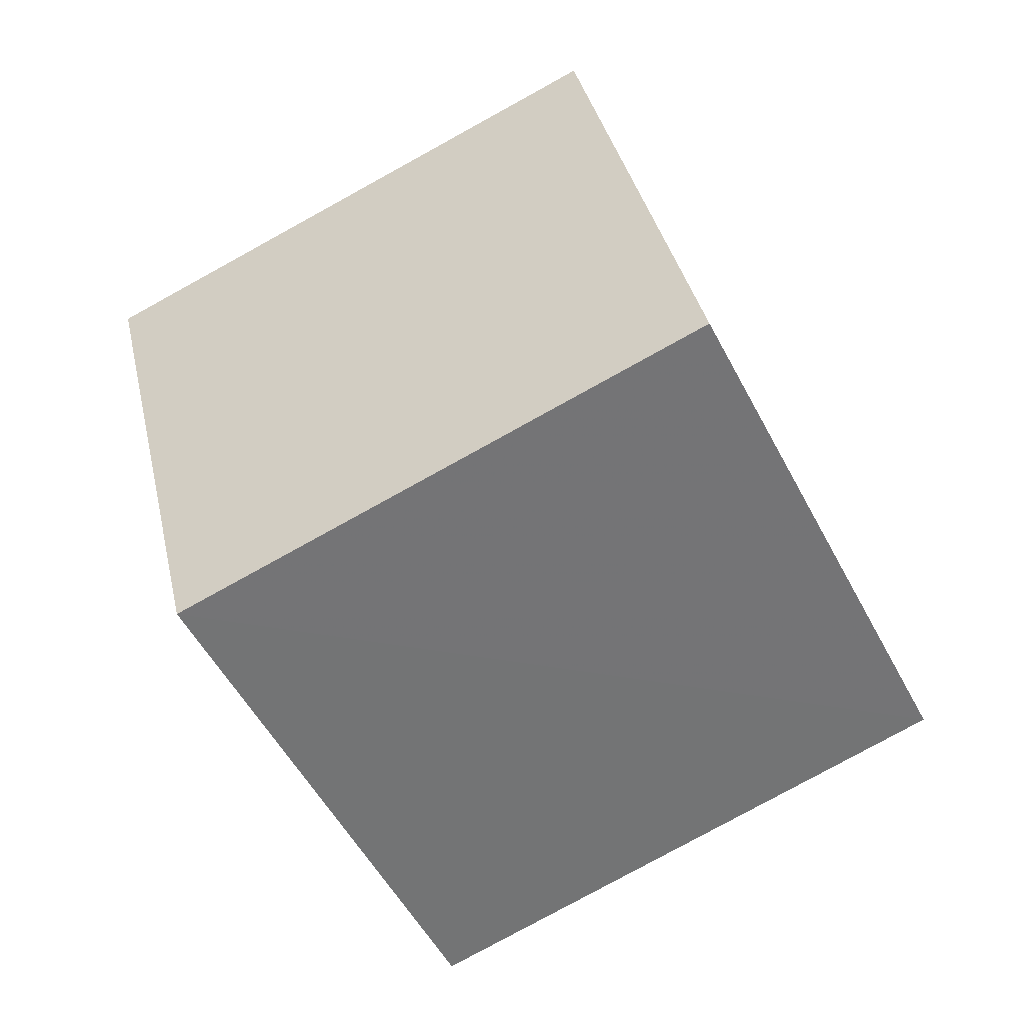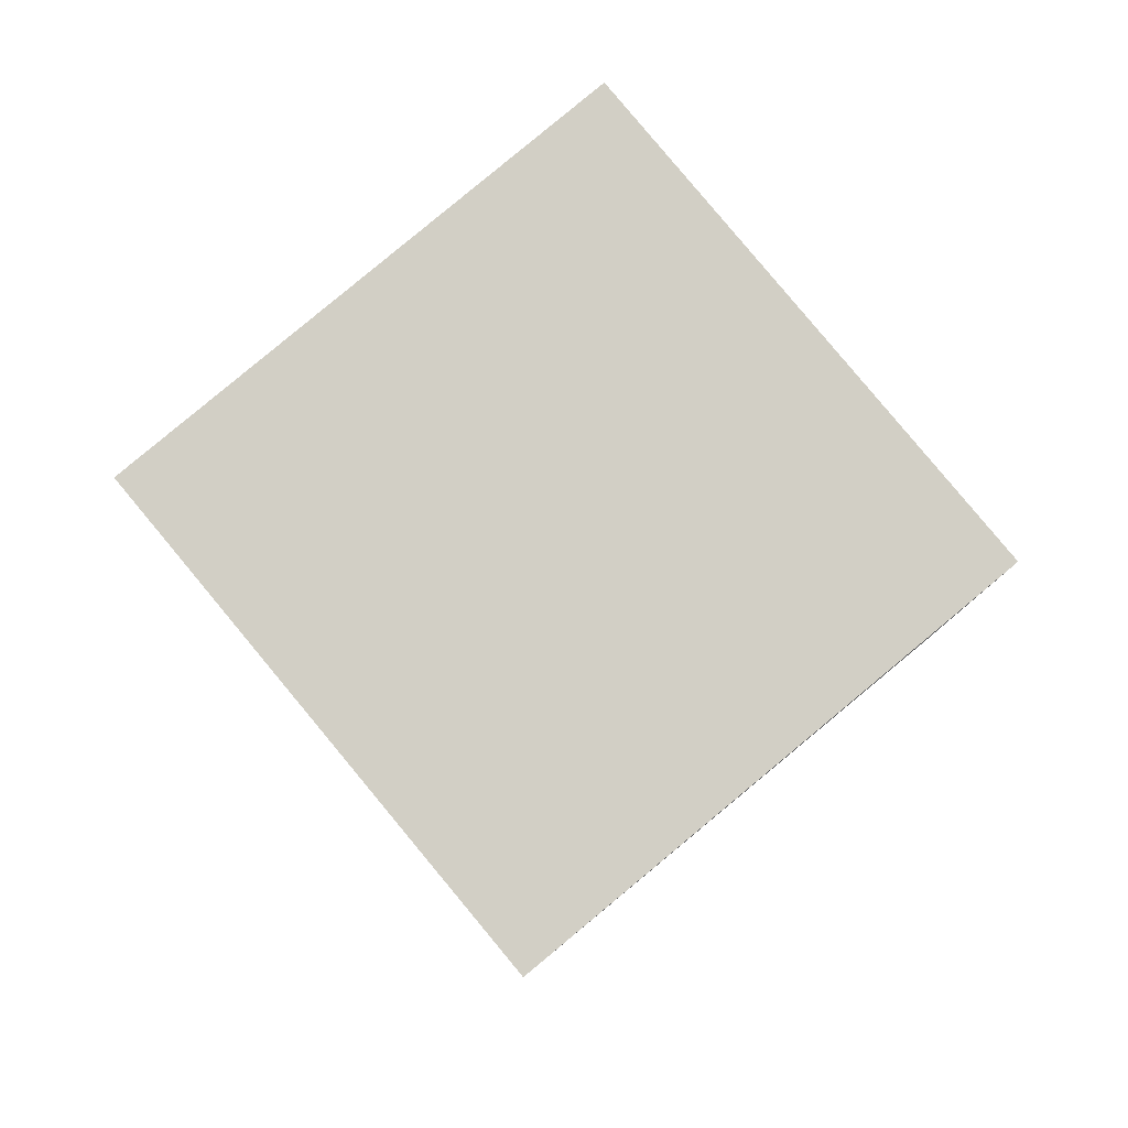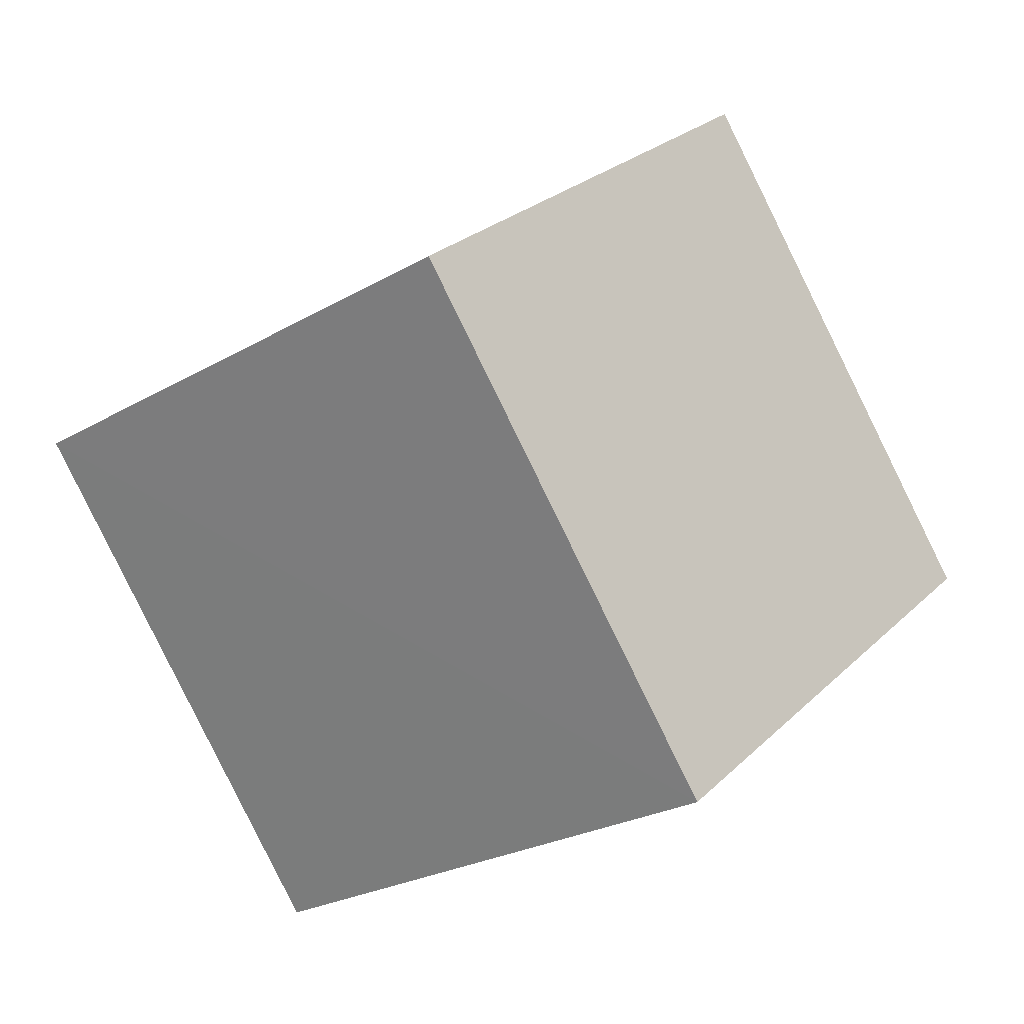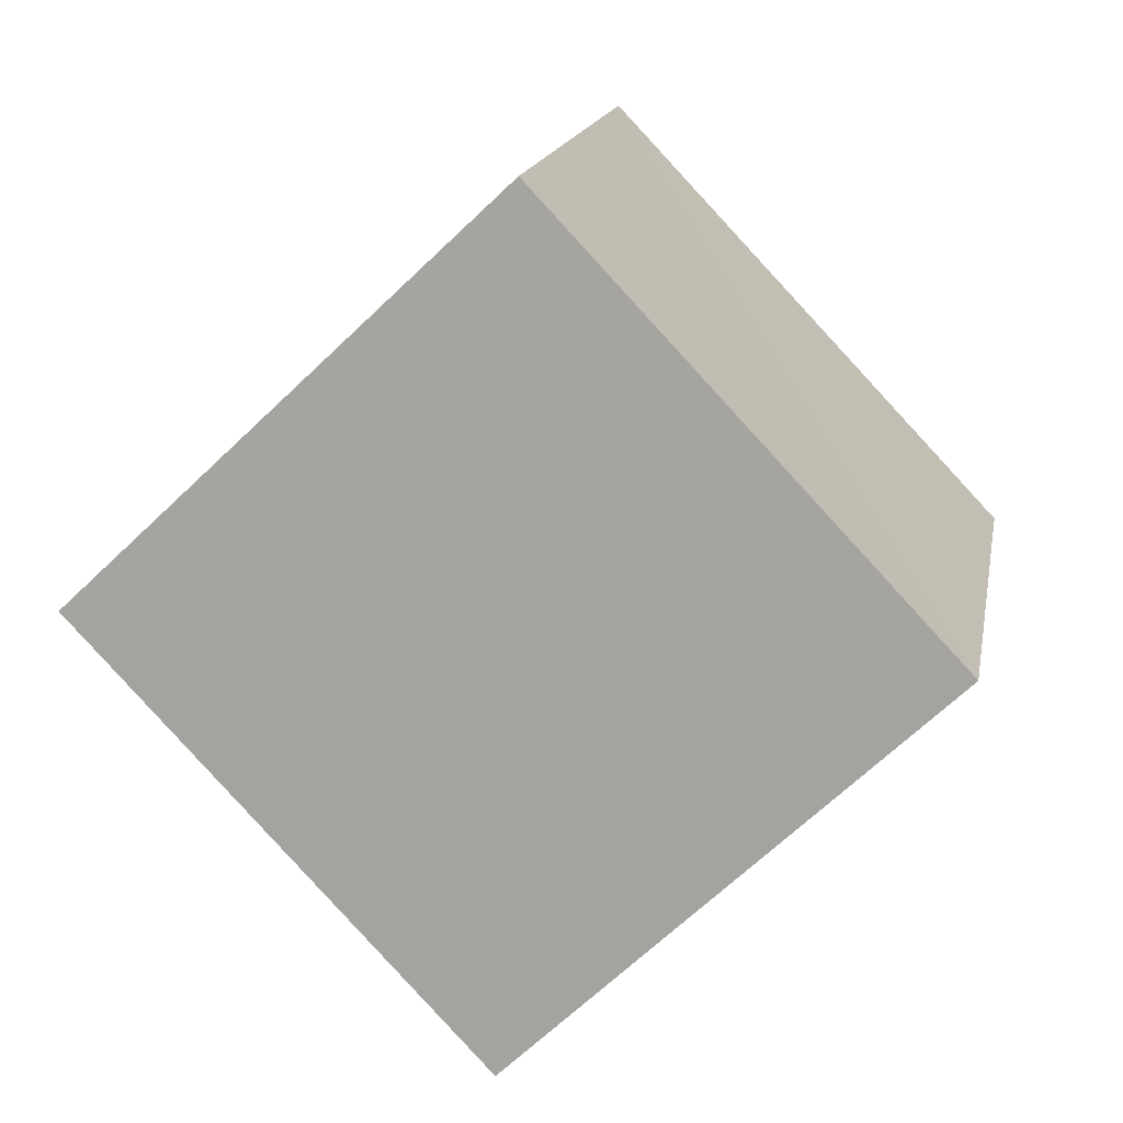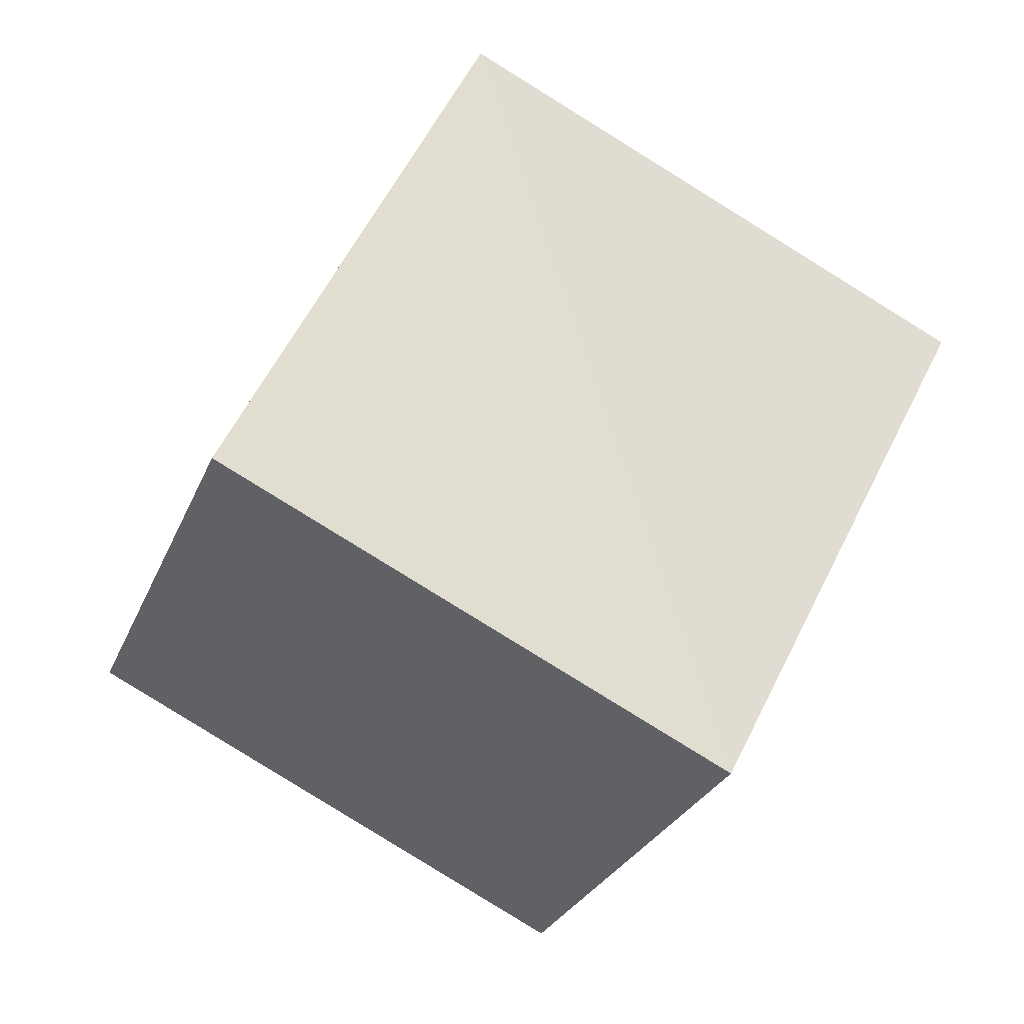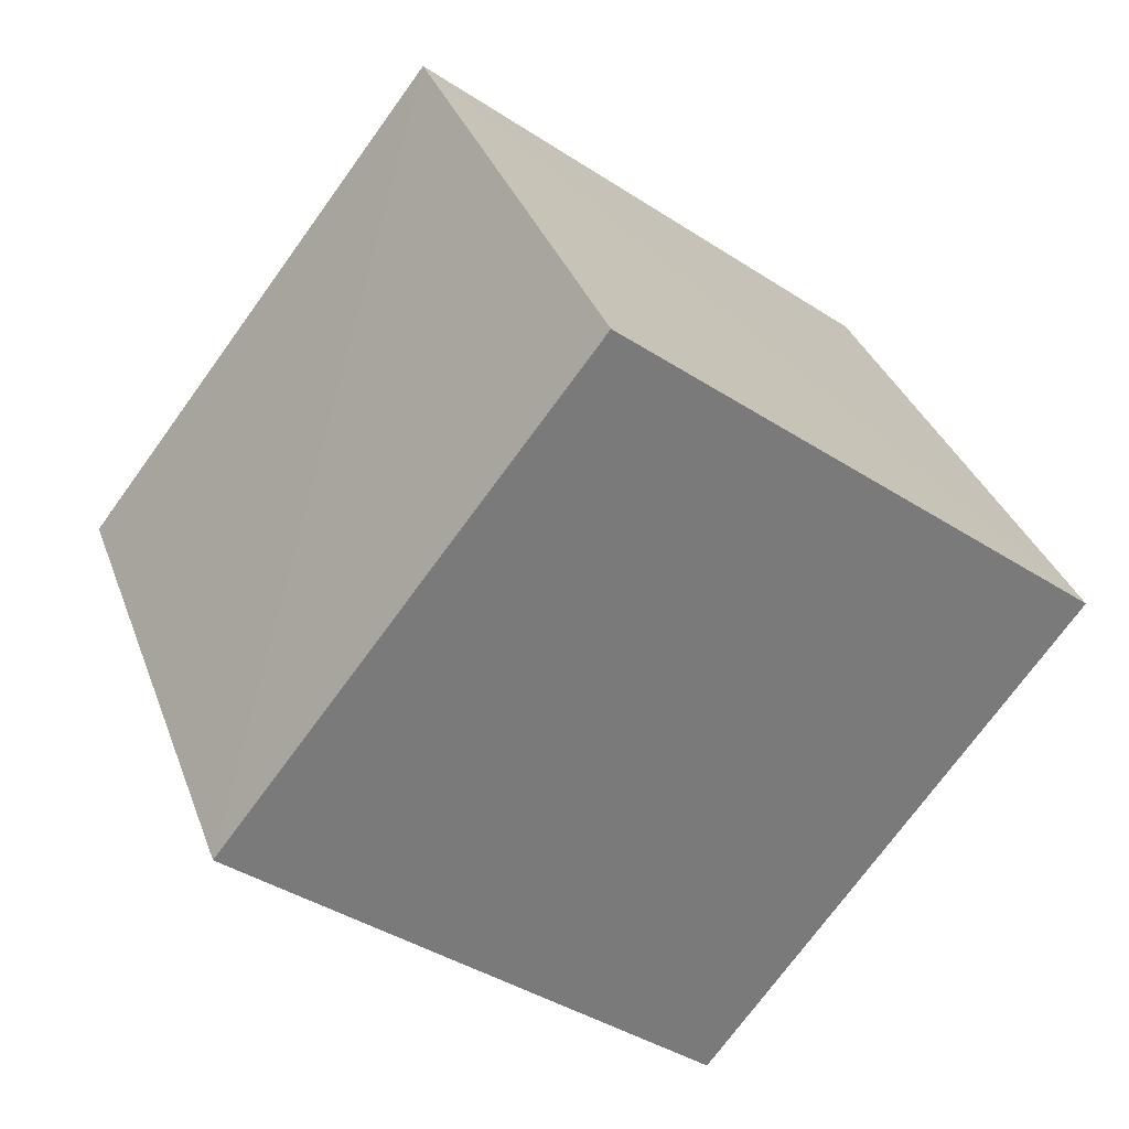
<metadata>
{"format":"obj","ext":"obj","renderer":"f3d","projection":"perspective","resolution":1024,"background":"white","views":[{"elev":-31.5,"azim":14.3,"up":"+Y"},{"elev":55.1,"azim":-139.6,"up":"+Y"},{"elev":0.0,"azim":-61.3,"up":"+Y"},{"elev":-56.4,"azim":64.4,"up":"+Z"},{"elev":-42.5,"azim":148.5,"up":"+Y"},{"elev":-46.5,"azim":-19.9,"up":"+Z"}]}
</metadata>
<code>
v  1.917  1.969  0.9867
v  2.214  1.077  1.329
v  1.998  1.361  2.262
v  1.705  2.254  1.918
v  0.9852  1.619  0.8781
v  1.285  0.7288  1.216
v  1.068  1.012  2.152
v  0.7712  1.905  1.811
f 3 1 2
f 5 7 6
f 1 3 4
f 1 6 2
f 7 5 8
f 2 7 3
f 6 1 5
f 3 8 4
f 7 2 6
f 1 8 5
f 8 3 7
f 8 1 4

</code>
